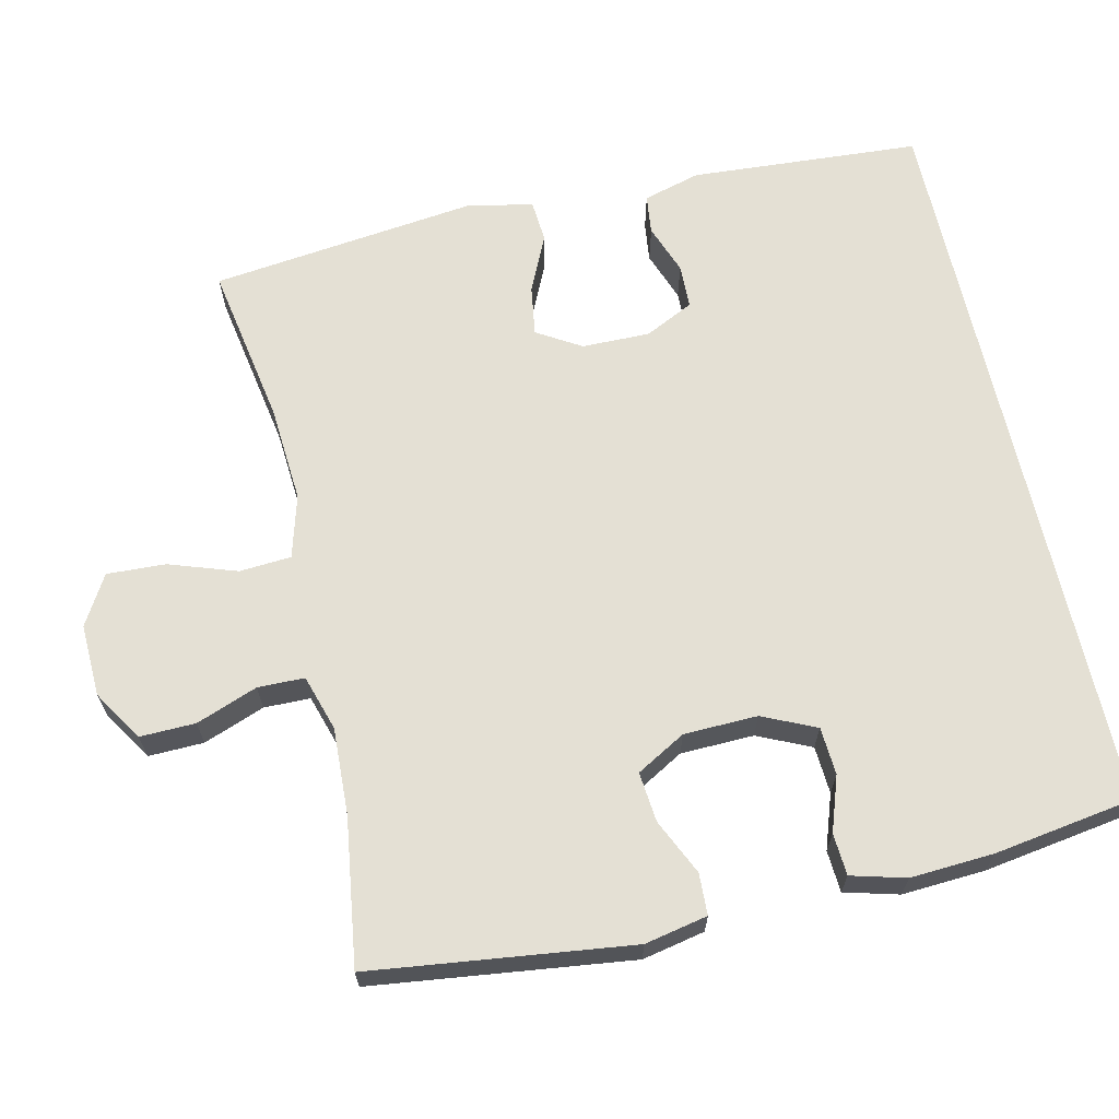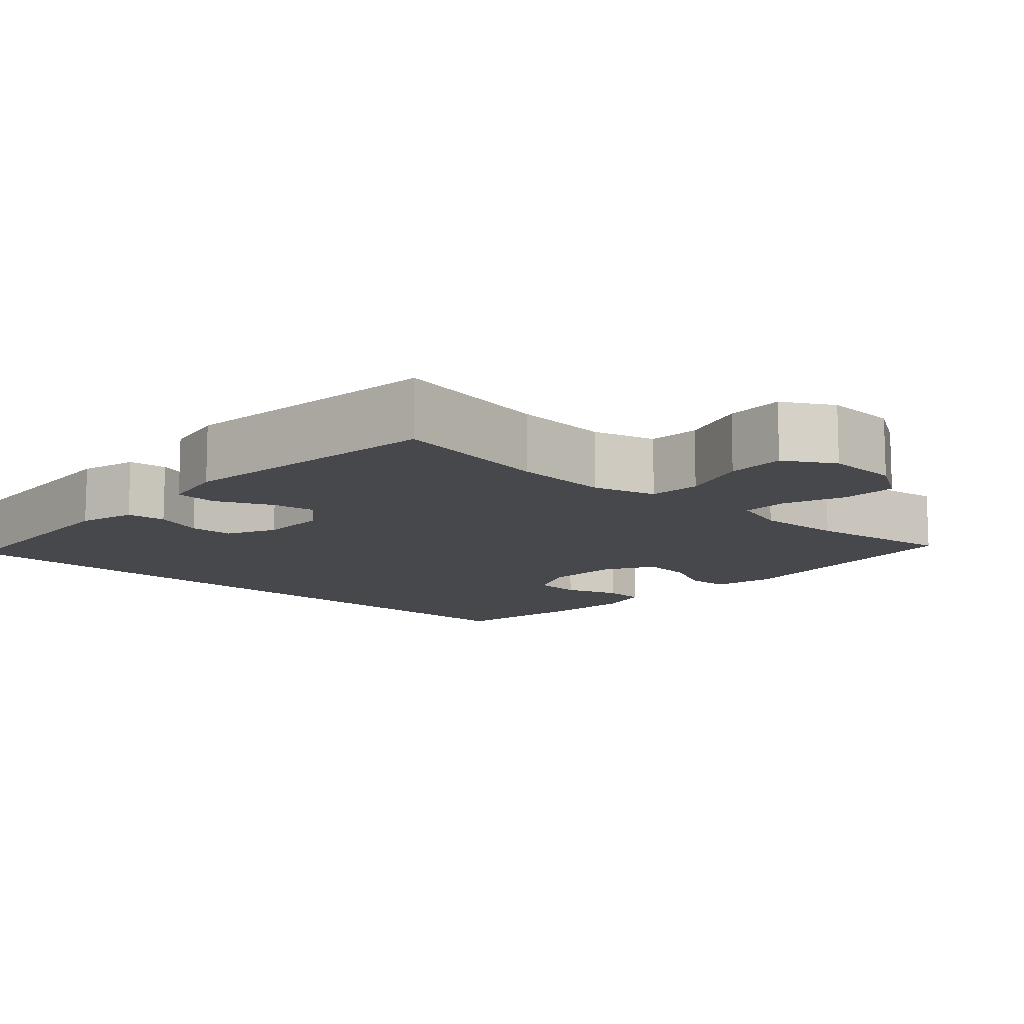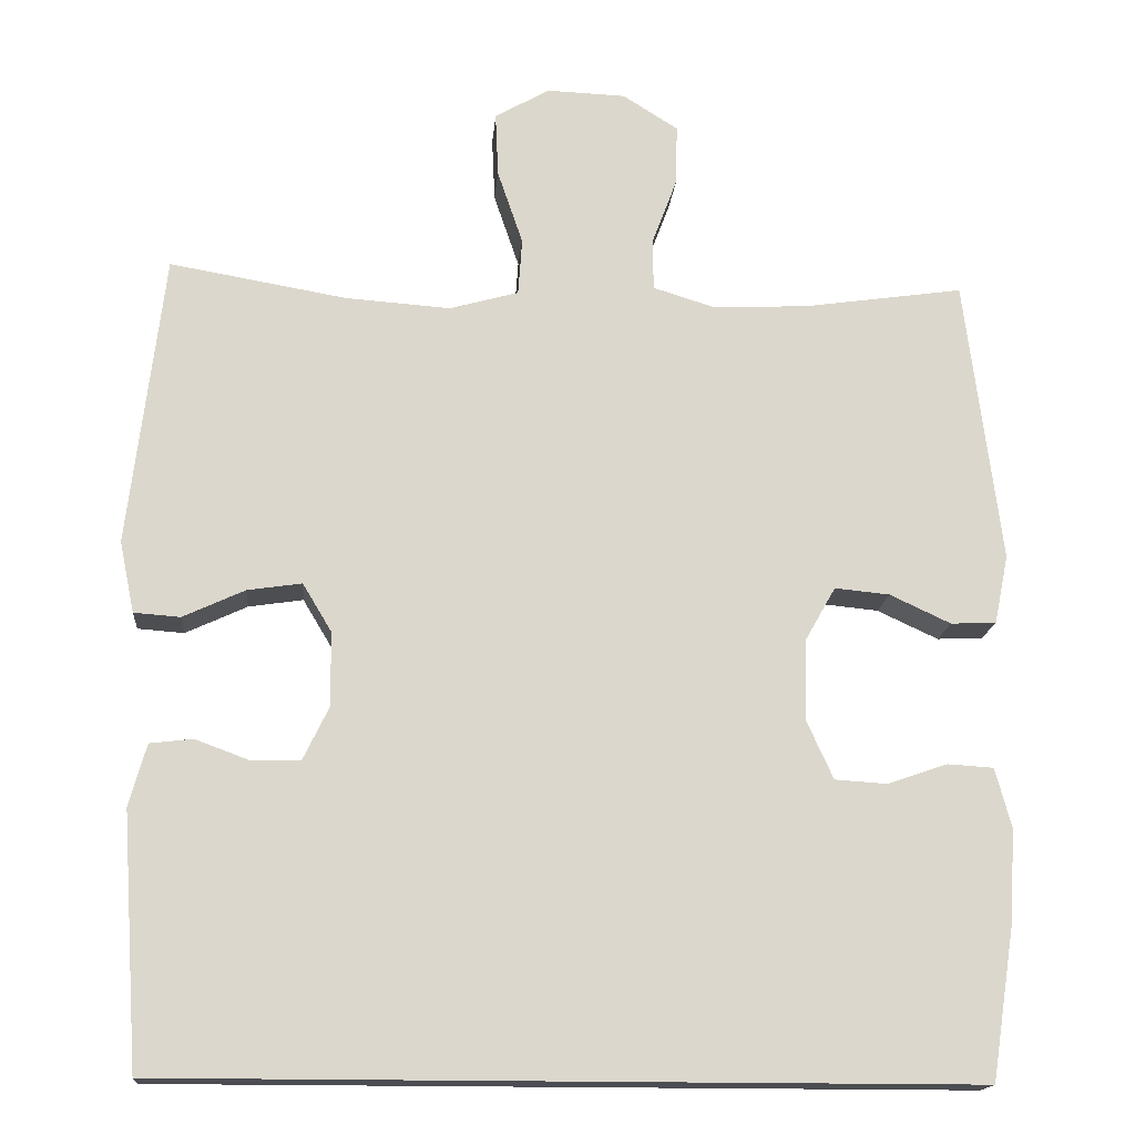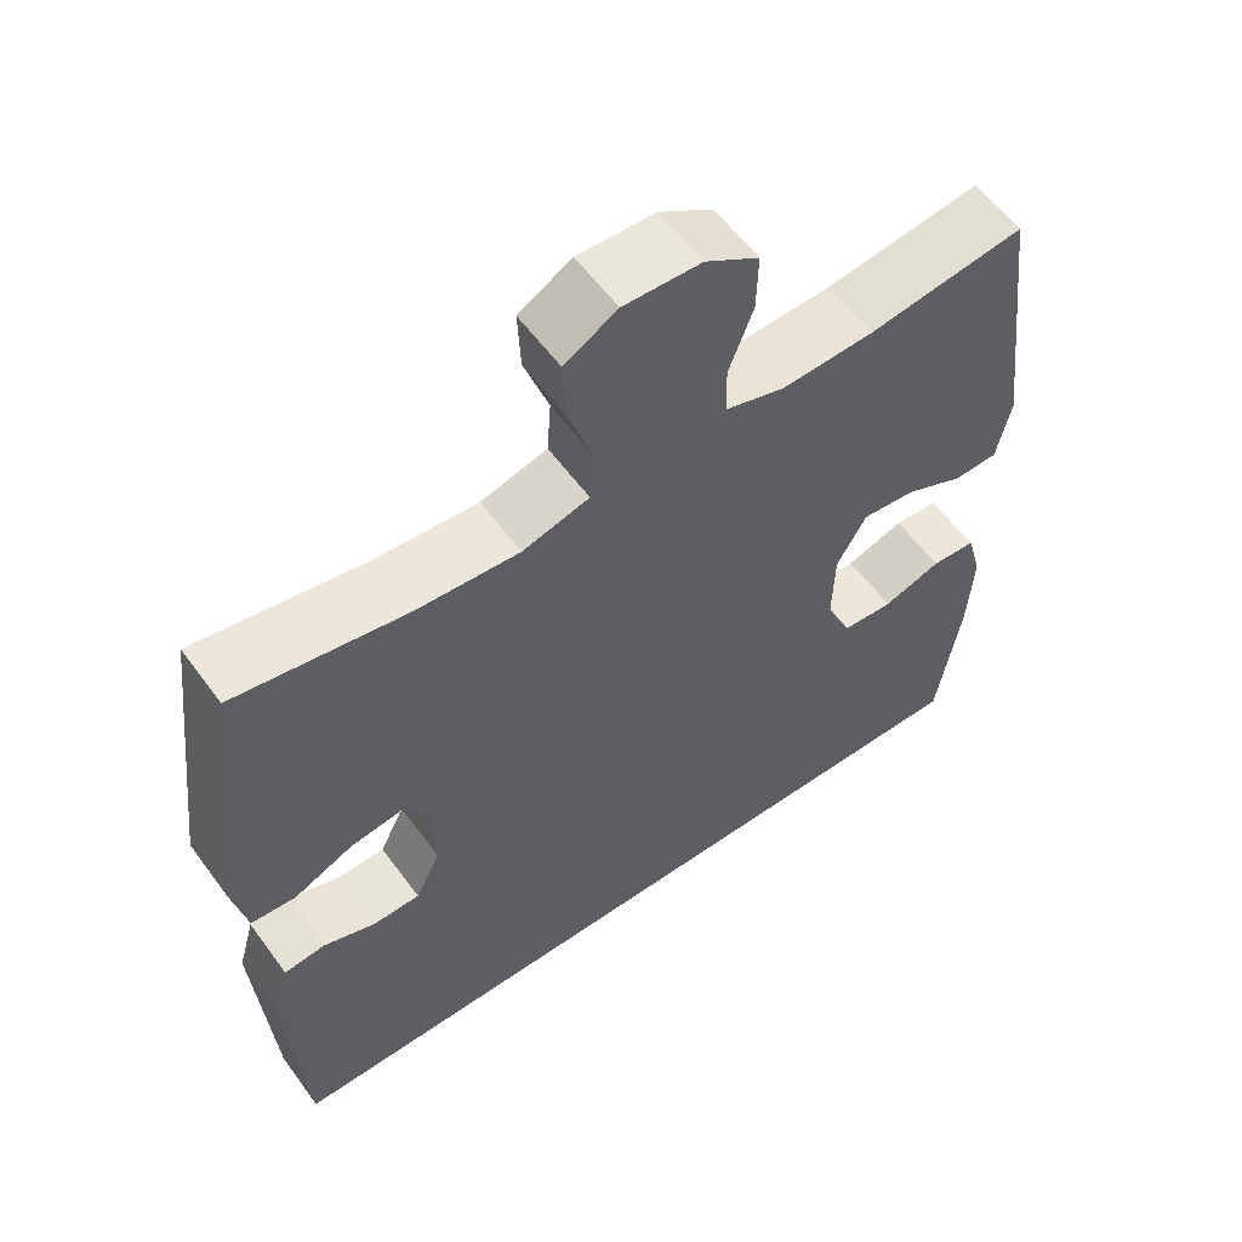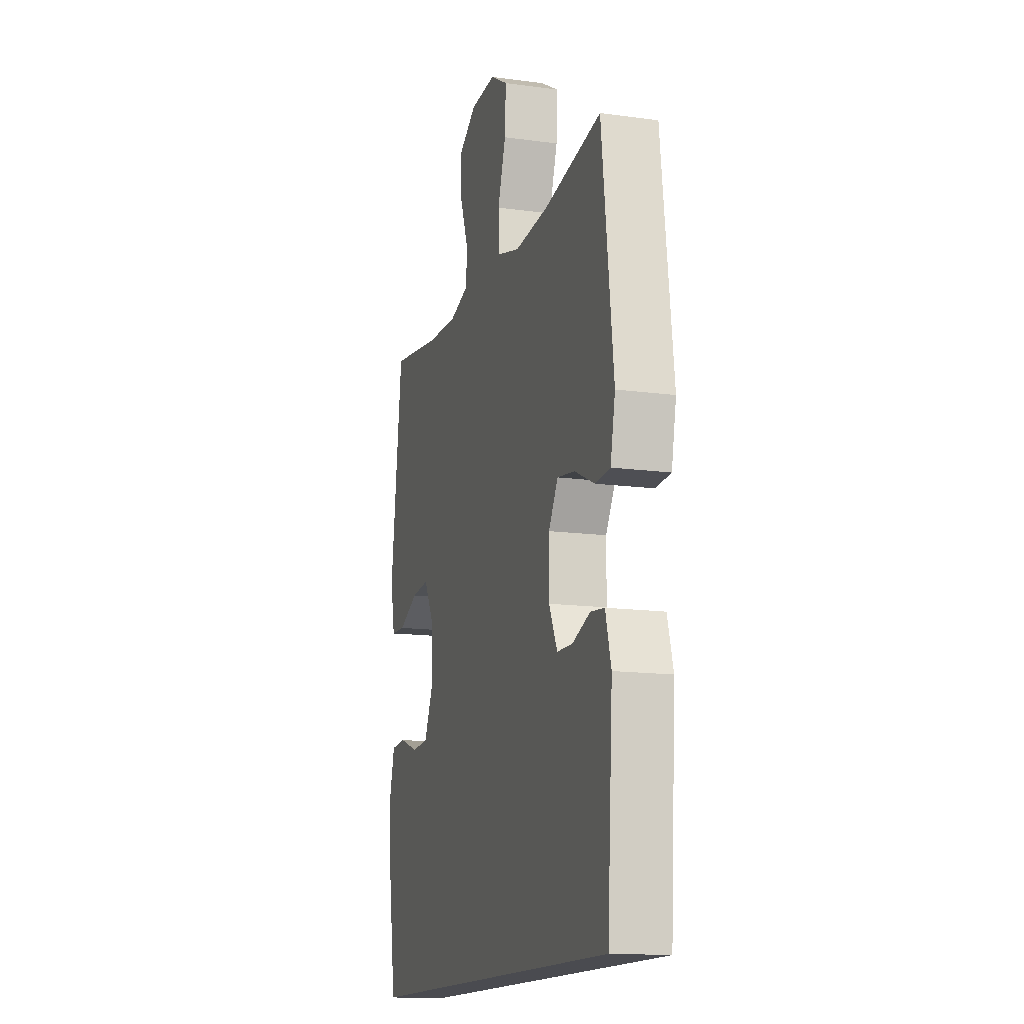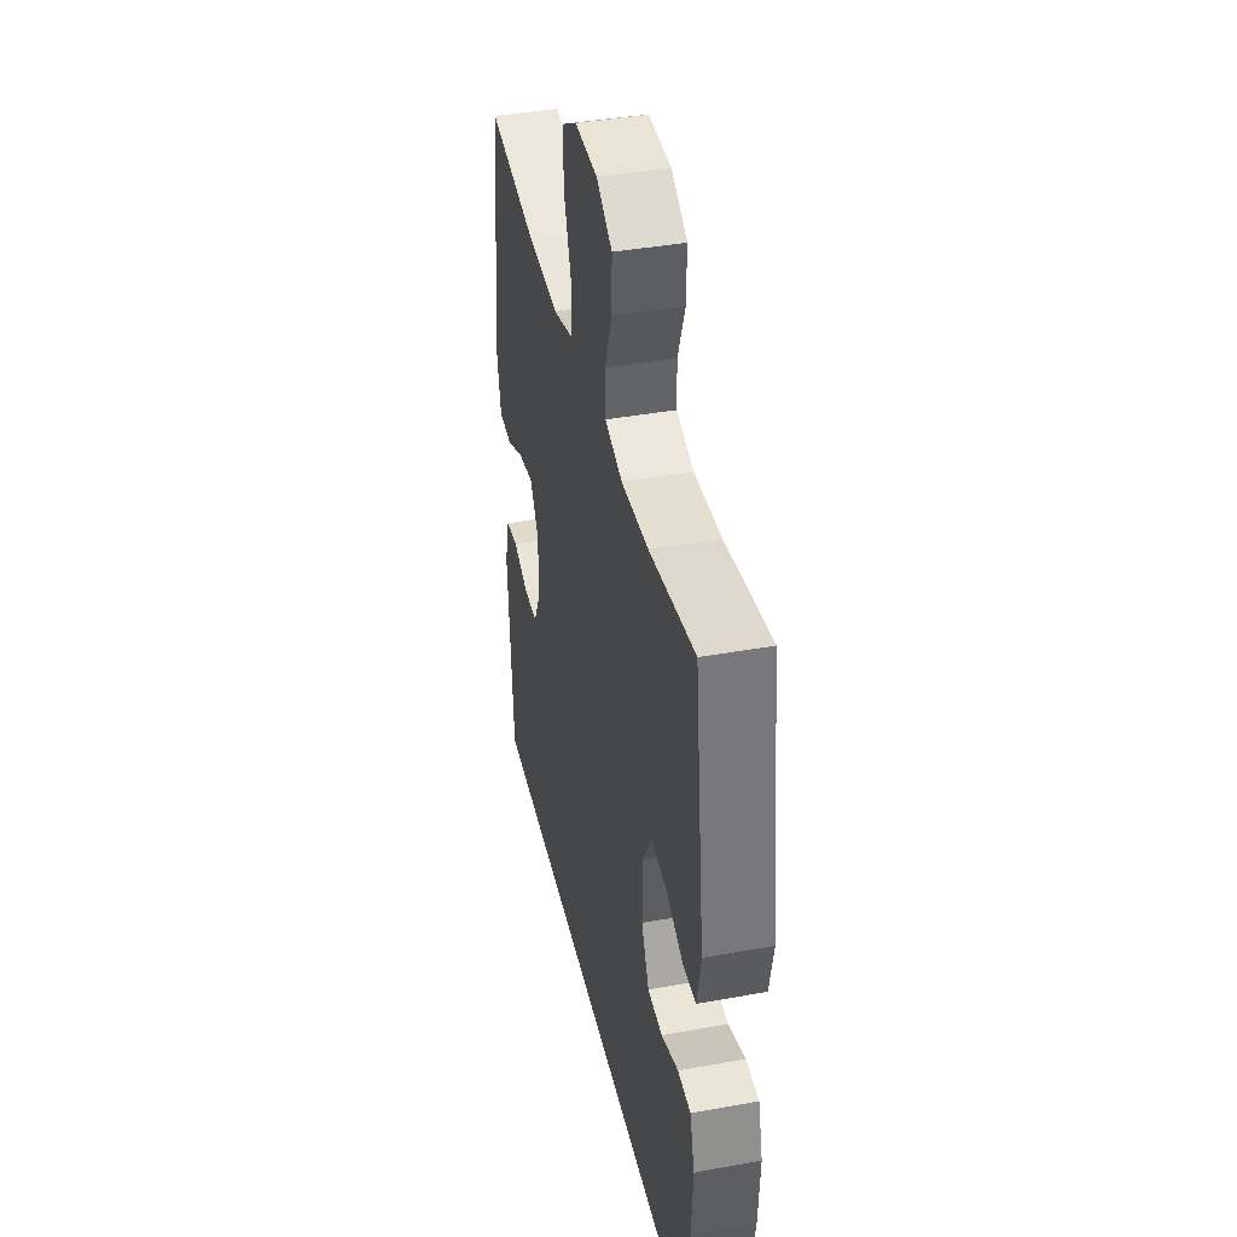
<metadata>
{"format":"obj","ext":"obj","renderer":"f3d","projection":"perspective","resolution":1024,"background":"white","views":[{"elev":66.2,"azim":77.2,"up":"+Y"},{"elev":-11.6,"azim":-42.7,"up":"+Y"},{"elev":-16.3,"azim":-4.9,"up":"+Z"},{"elev":58.1,"azim":-35.9,"up":"+Z"},{"elev":-14.5,"azim":-106.5,"up":"+Z"},{"elev":40.1,"azim":77.4,"up":"+Z"}]}
</metadata>
<code>
o path4962
v 0.5277 0.0375 -0.3426
v 0.5344 0.0375 -0.2286
v 0.5145 0.0375 -0.1545
v 0.4576 0.0375 -0.1509
v 0.3831 0.0375 -0.1765
v 0.3181 0.0375 -0.1724
v 0.2849 0.0375 -0.0996
v 0.2876 0.0375 0.000827
v 0.3255 0.0375 0.0677
v 0.3937 0.0375 0.06105
v 0.4695 0.0375 0.02581
v 0.5258 0.0375 0.02811
v 0.5432 0.0375 0.1136
v 0.4985 0.0375 0.4685
v 0.2992 0.0375 0.4396
v 0.1807 0.0375 0.4344
v 0.1047 0.0375 0.458
v 0.1038 0.0375 0.5216
v 0.135 0.0375 0.6051
v 0.1369 0.0375 0.6804
v 0.06829 0.0375 0.7237
v -0.0302 0.0375 0.7274
v -0.09766 0.0375 0.6879
v -0.09401 0.0375 0.6081
v -0.06259 0.0375 0.5158
v -0.06757 0.0375 0.4452
v -0.1533 0.0375 0.4212
v -0.2843 0.0375 0.4306
v -0.5032 0.0375 0.4685
v -0.5467 0.0375 0.1051
v -0.5283 0.0375 0.01648
v -0.4708 0.0375 0.01226
v -0.3942 0.0375 0.04778
v -0.3265 0.0375 0.0579
v -0.2906 0.0375 -0.001952
v -0.2896 0.0375 -0.09412
v -0.3217 0.0375 -0.1604
v -0.3815 0.0375 -0.1619
v -0.4496 0.0375 -0.1369
v -0.5028 0.0375 -0.1432
v -0.5243 0.0375 -0.2206
v -0.5032 0.0375 -0.5334
v 0.4985 0.0375 -0.5334
v 0.5277 -0.0375 -0.3426
v 0.5344 -0.0375 -0.2286
v 0.5145 -0.0375 -0.1545
v 0.4576 -0.0375 -0.1509
v 0.3831 -0.0375 -0.1765
v 0.3181 -0.0375 -0.1724
v 0.2849 -0.0375 -0.0996
v 0.2876 -0.0375 0.000827
v 0.3255 -0.0375 0.0677
v 0.3937 -0.0375 0.06105
v 0.4695 -0.0375 0.02581
v 0.5258 -0.0375 0.02811
v 0.5432 -0.0375 0.1136
v 0.4985 -0.0375 0.4685
v 0.2992 -0.0375 0.4396
v 0.1807 -0.0375 0.4344
v 0.1047 -0.0375 0.458
v 0.1038 -0.0375 0.5216
v 0.135 -0.0375 0.6051
v 0.1369 -0.0375 0.6804
v 0.06829 -0.0375 0.7237
v -0.0302 -0.0375 0.7274
v -0.09766 -0.0375 0.6879
v -0.09401 -0.0375 0.6081
v -0.06259 -0.0375 0.5158
v -0.06757 -0.0375 0.4452
v -0.1533 -0.0375 0.4212
v -0.2843 -0.0375 0.4306
v -0.5032 -0.0375 0.4685
v -0.5467 -0.0375 0.1051
v -0.5283 -0.0375 0.01648
v -0.4708 -0.0375 0.01226
v -0.3942 -0.0375 0.04778
v -0.3265 -0.0375 0.0579
v -0.2906 -0.0375 -0.001952
v -0.2896 -0.0375 -0.09412
v -0.3217 -0.0375 -0.1604
v -0.3815 -0.0375 -0.1619
v -0.4496 -0.0375 -0.1369
v -0.5028 -0.0375 -0.1432
v -0.5243 -0.0375 -0.2206
v -0.5032 -0.0375 -0.5334
v 0.4985 -0.0375 -0.5334
v 0.5258 0.0375 0.02811
v 0.5258 0.0375 0.02811
v 0.5432 0.0375 0.1136
v 0.5277 0.0375 -0.3426
v 0.5344 0.0375 -0.2286
v 0.5145 0.0375 -0.1545
v 0.5145 0.0375 -0.1545
v 0.4695 0.0375 0.02581
v 0.4576 0.0375 -0.1509
v 0.4985 0.0375 0.4685
v 0.4985 0.0375 0.4685
v 0.4985 0.0375 -0.5334
v 0.4985 0.0375 -0.5334
v -0.5032 0.0375 -0.5334
v -0.5032 0.0375 -0.5334
v 0.3937 0.0375 0.06105
v 0.3831 0.0375 -0.1765
v 0.2992 0.0375 0.4396
v 0.3255 0.0375 0.0677
v 0.3255 0.0375 0.0677
v 0.3181 0.0375 -0.1724
v 0.3181 0.0375 -0.1724
v 0.2876 0.0375 0.000827
v 0.2849 0.0375 -0.0996
v 0.1807 0.0375 0.4344
v 0.1047 0.0375 0.458
v 0.1047 0.0375 0.458
v 0.135 0.0375 0.6051
v 0.1369 0.0375 0.6804
v 0.06829 0.0375 0.7237
v 0.1038 0.0375 0.5216
v -0.2896 0.0375 -0.09412
v -0.3217 0.0375 -0.1604
v -0.3217 0.0375 -0.1604
v -0.0302 0.0375 0.7274
v -0.06259 0.0375 0.5158
v -0.06757 0.0375 0.4452
v -0.06757 0.0375 0.4452
v -0.09766 0.0375 0.6879
v -0.09766 0.0375 0.6879
v -0.09401 0.0375 0.6081
v -0.1533 0.0375 0.4212
v -0.2843 0.0375 0.4306
v -0.2906 0.0375 -0.001952
v -0.3265 0.0375 0.0579
v -0.3265 0.0375 0.0579
v -0.3815 0.0375 -0.1619
v -0.3942 0.0375 0.04778
v -0.4496 0.0375 -0.1369
v -0.4708 0.0375 0.01226
v -0.5028 0.0375 -0.1432
v -0.5028 0.0375 -0.1432
v -0.5283 0.0375 0.01648
v -0.5283 0.0375 0.01648
v -0.5032 0.0375 0.4685
v -0.5032 0.0375 0.4685
v -0.5243 0.0375 -0.2206
v -0.5467 0.0375 0.1051
v 0.5258 -0.0375 0.02811
v 0.5258 -0.0375 0.02811
v 0.5432 -0.0375 0.1136
v 0.5277 -0.0375 -0.3426
v 0.5344 -0.0375 -0.2286
v 0.5145 -0.0375 -0.1545
v 0.5145 -0.0375 -0.1545
v 0.4695 -0.0375 0.02581
v 0.4576 -0.0375 -0.1509
v 0.4985 -0.0375 0.4685
v 0.4985 -0.0375 0.4685
v 0.4985 -0.0375 -0.5334
v 0.4985 -0.0375 -0.5334
v -0.5032 -0.0375 -0.5334
v -0.5032 -0.0375 -0.5334
v 0.3937 -0.0375 0.06105
v 0.3831 -0.0375 -0.1765
v 0.2992 -0.0375 0.4396
v 0.3255 -0.0375 0.0677
v 0.3255 -0.0375 0.0677
v 0.3181 -0.0375 -0.1724
v 0.3181 -0.0375 -0.1724
v 0.2876 -0.0375 0.000827
v 0.2849 -0.0375 -0.0996
v 0.1807 -0.0375 0.4344
v 0.1047 -0.0375 0.458
v 0.1047 -0.0375 0.458
v 0.135 -0.0375 0.6051
v 0.1369 -0.0375 0.6804
v 0.06829 -0.0375 0.7237
v 0.1038 -0.0375 0.5216
v -0.2896 -0.0375 -0.09412
v -0.3217 -0.0375 -0.1604
v -0.3217 -0.0375 -0.1604
v -0.0302 -0.0375 0.7274
v -0.06259 -0.0375 0.5158
v -0.06757 -0.0375 0.4452
v -0.06757 -0.0375 0.4452
v -0.09766 -0.0375 0.6879
v -0.09766 -0.0375 0.6879
v -0.09401 -0.0375 0.6081
v -0.1533 -0.0375 0.4212
v -0.2843 -0.0375 0.4306
v -0.2906 -0.0375 -0.001952
v -0.3265 -0.0375 0.0579
v -0.3265 -0.0375 0.0579
v -0.3815 -0.0375 -0.1619
v -0.3942 -0.0375 0.04778
v -0.4496 -0.0375 -0.1369
v -0.4708 -0.0375 0.01226
v -0.5028 -0.0375 -0.1432
v -0.5028 -0.0375 -0.1432
v -0.5283 -0.0375 0.01648
v -0.5283 -0.0375 0.01648
v -0.5032 -0.0375 0.4685
v -0.5032 -0.0375 0.4685
v -0.5243 -0.0375 -0.2206
v -0.5467 -0.0375 0.1051
f 202 187 199
f 161 165 148
f 195 201 193
f 158 191 201
f 147 152 145
f 156 165 158
f 181 170 180
f 202 192 187
f 160 152 147
f 175 172 185
f 187 189 186
f 185 179 183
f 169 163 162
f 167 163 169
f 188 167 181
f 181 167 170
f 180 170 175
f 170 167 169
f 174 172 173
f 192 202 194
f 185 174 179
f 153 149 150
f 162 160 147
f 180 175 185
f 176 168 188
f 188 168 167
f 194 202 197
f 174 185 172
f 177 191 158
f 161 149 153
f 158 165 177
f 192 189 187
f 189 188 186
f 168 177 165
f 177 168 176
f 162 147 154
f 193 201 191
f 186 188 181
f 148 165 156
f 162 163 160
f 149 161 148
f 88 13 56 146
f 1 2 45 44
f 2 93 151 45
f 11 12 55 54
f 3 4 47 46
f 13 97 155 56
f 99 1 44 157
f 101 43 86 159
f 10 11 54 53
f 4 5 48 47
f 14 15 58 57
f 106 10 53 164
f 5 108 166 48
f 8 9 52 51
f 6 7 50 49
f 15 16 59 58
f 7 8 51 50
f 16 113 171 59
f 19 20 63 62
f 20 21 64 63
f 18 19 62 61
f 17 18 61 60
f 36 120 178 79
f 21 22 65 64
f 25 124 182 68
f 22 126 184 65
f 24 25 68 67
f 23 24 67 66
f 26 27 70 69
f 27 28 71 70
f 35 36 79 78
f 132 35 78 190
f 37 38 81 80
f 33 34 77 76
f 38 39 82 81
f 32 33 76 75
f 39 138 196 82
f 140 32 75 198
f 28 142 200 71
f 40 41 84 83
f 41 42 85 84
f 30 31 74 73
f 29 30 73 72
f 144 141 129
f 103 90 107
f 137 135 143
f 100 143 133
f 89 87 94
f 98 100 107
f 123 122 112
f 144 129 134
f 102 89 94
f 117 127 114
f 129 128 131
f 127 125 121
f 111 104 105
f 109 111 105
f 130 123 109
f 123 112 109
f 122 117 112
f 112 111 109
f 116 115 114
f 134 136 144
f 127 121 116
f 95 92 91
f 104 89 102
f 122 127 117
f 118 130 110
f 130 109 110
f 136 139 144
f 116 114 127
f 119 100 133
f 103 95 91
f 100 119 107
f 134 129 131
f 131 128 130
f 110 107 119
f 119 118 110
f 104 96 89
f 135 133 143
f 128 123 130
f 90 98 107
f 104 102 105
f 91 90 103

</code>
